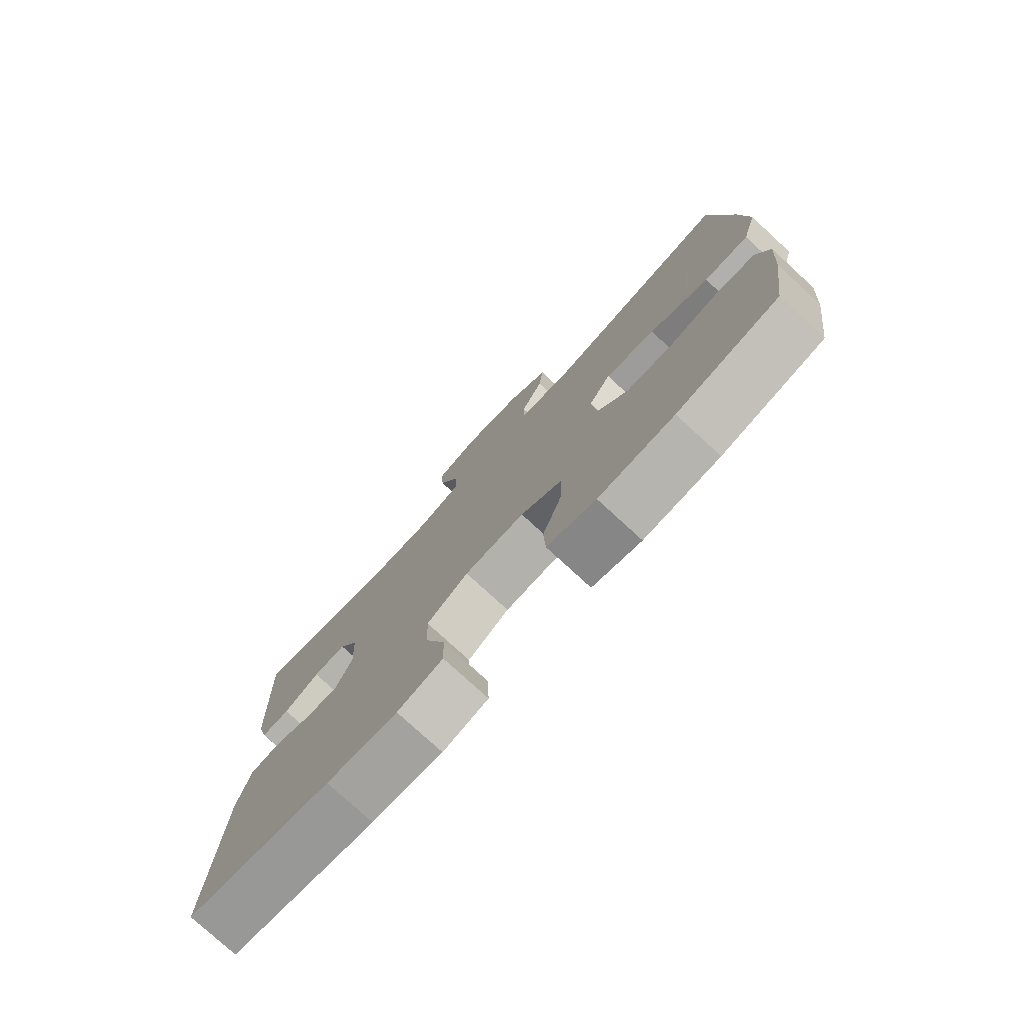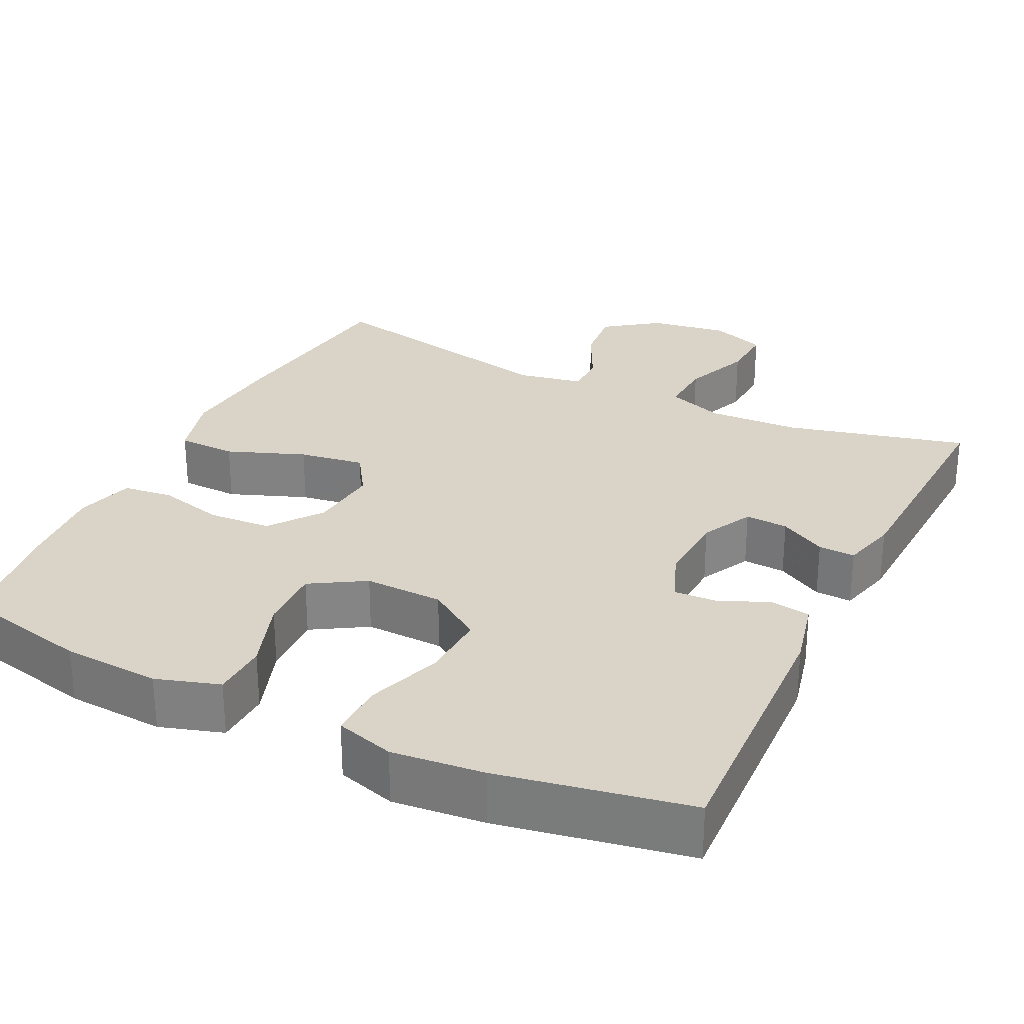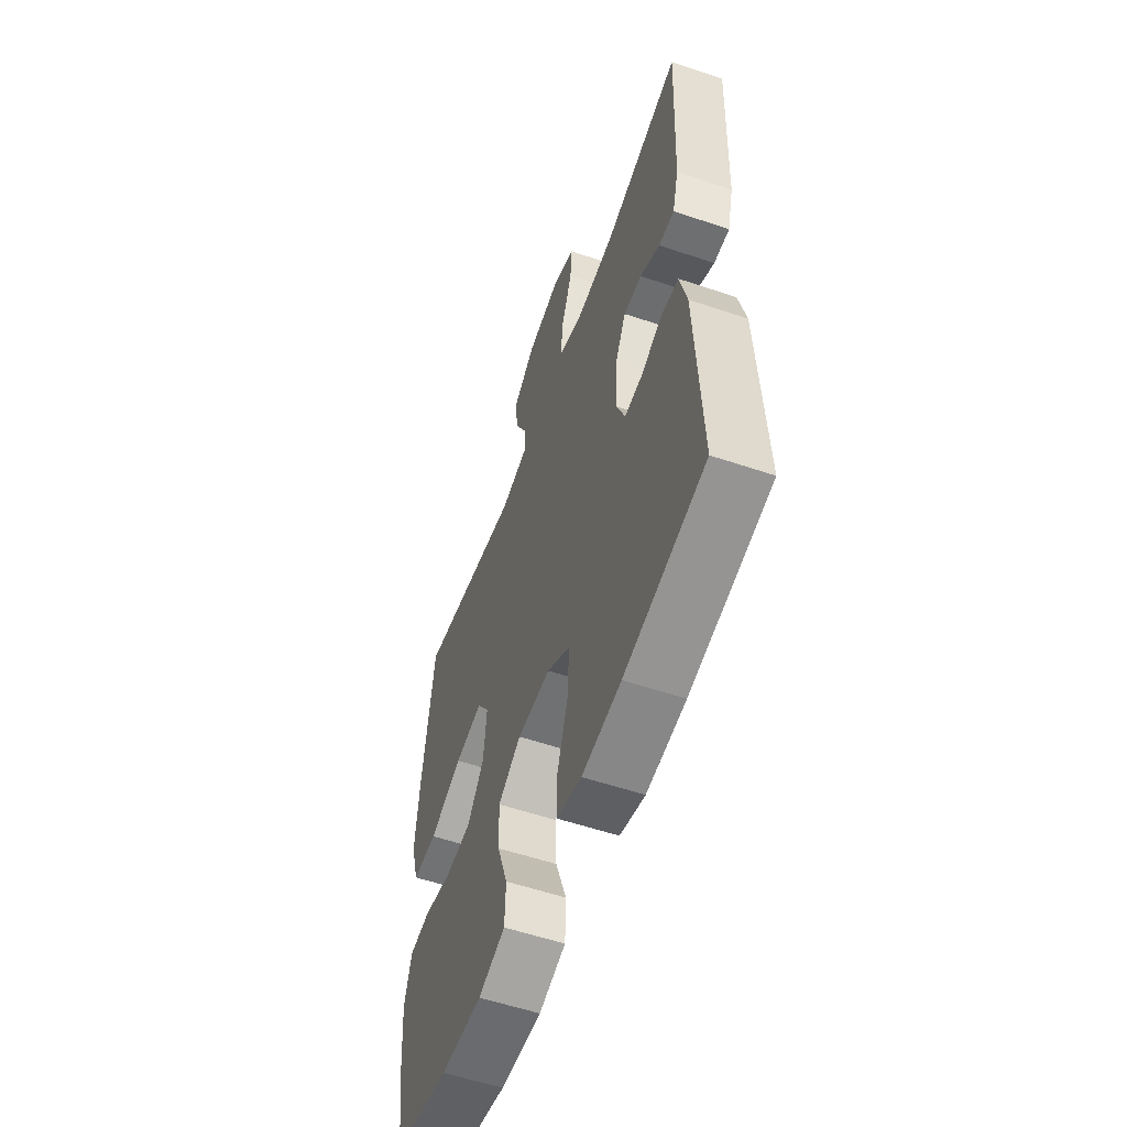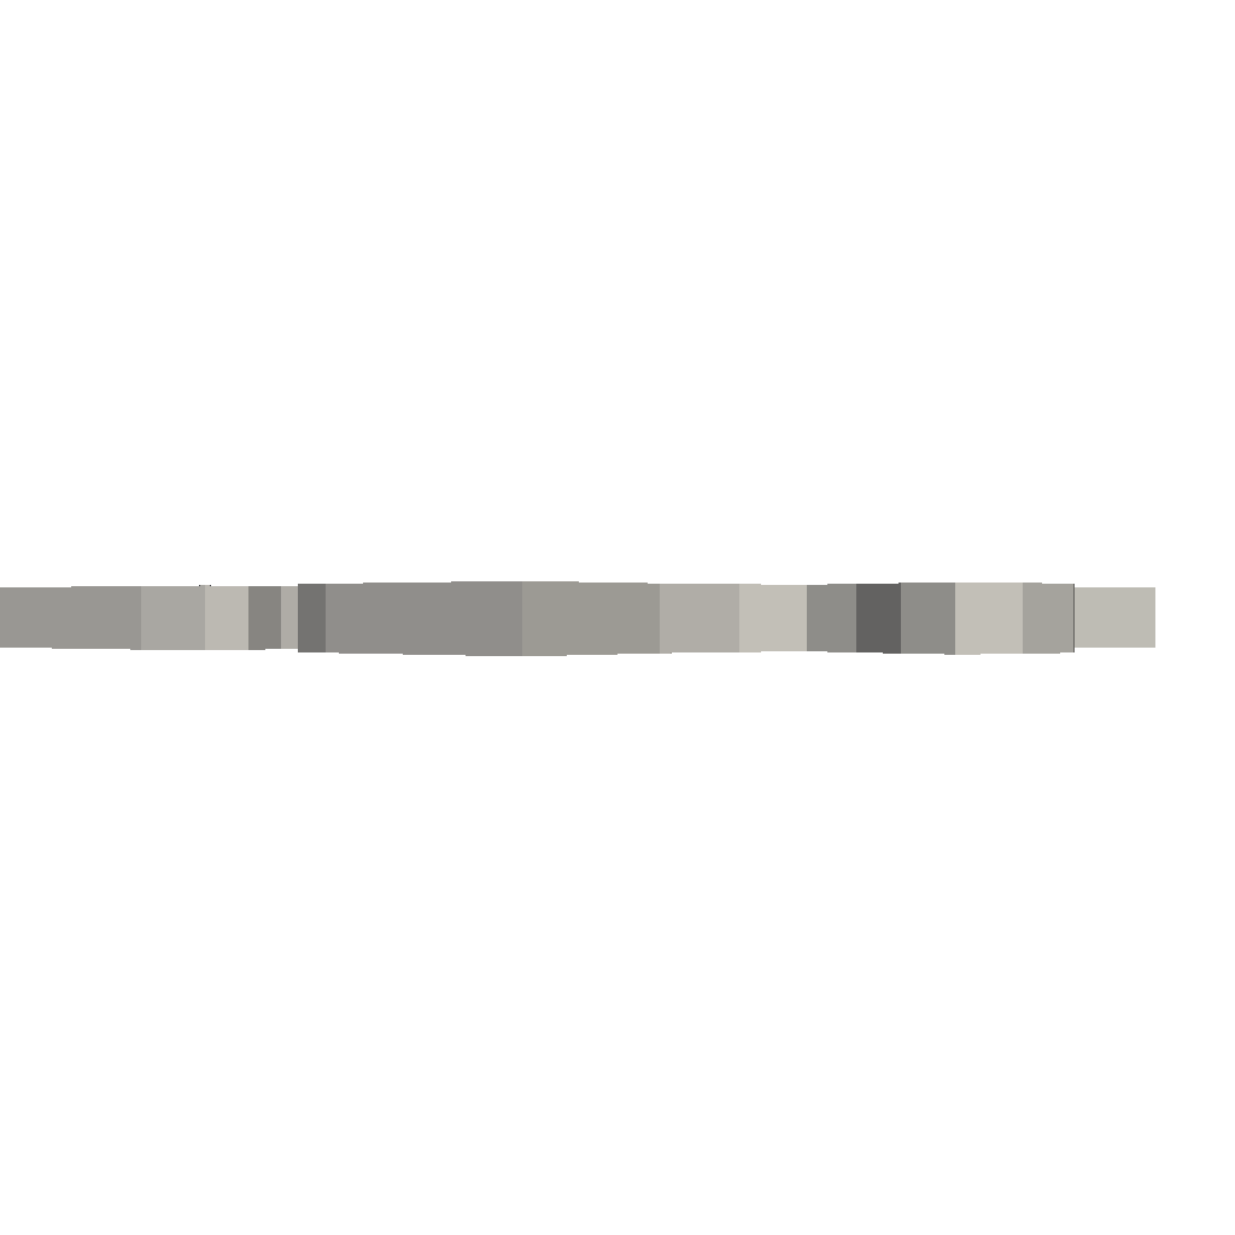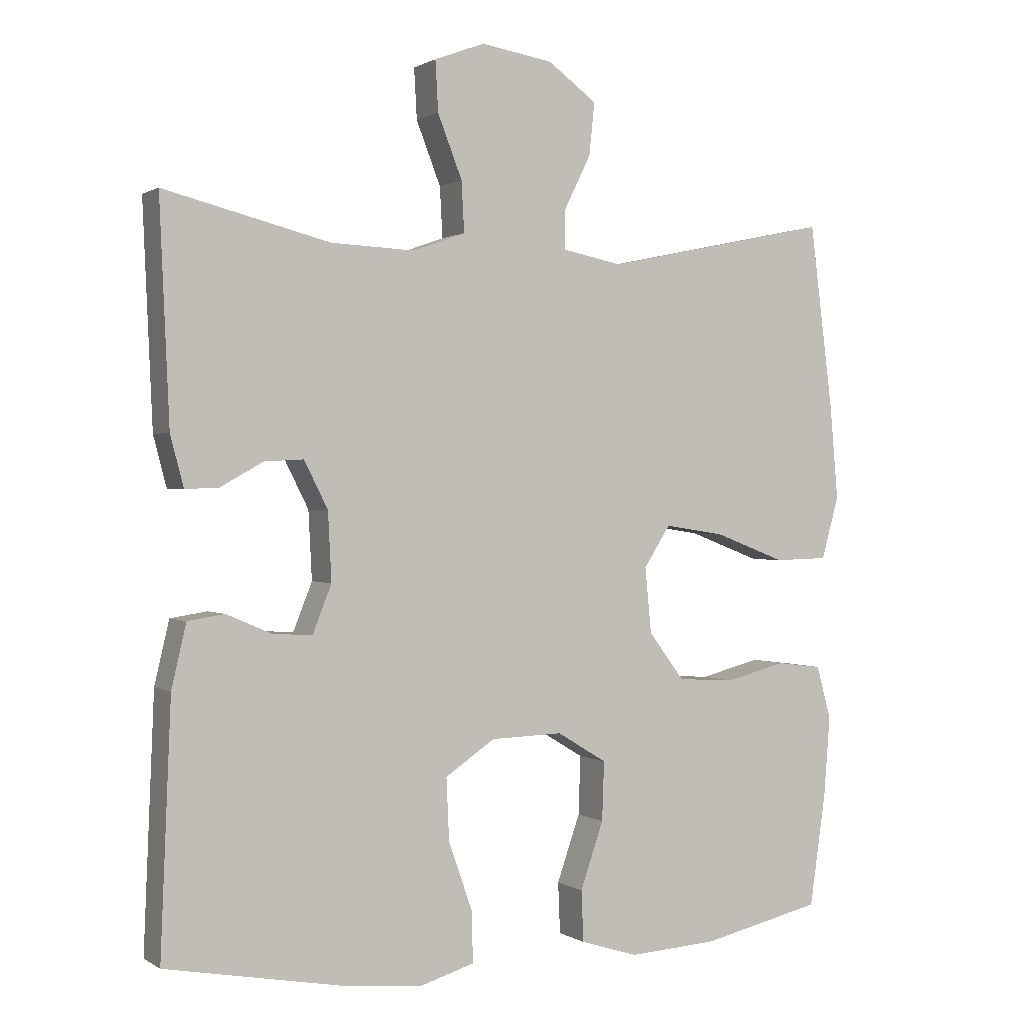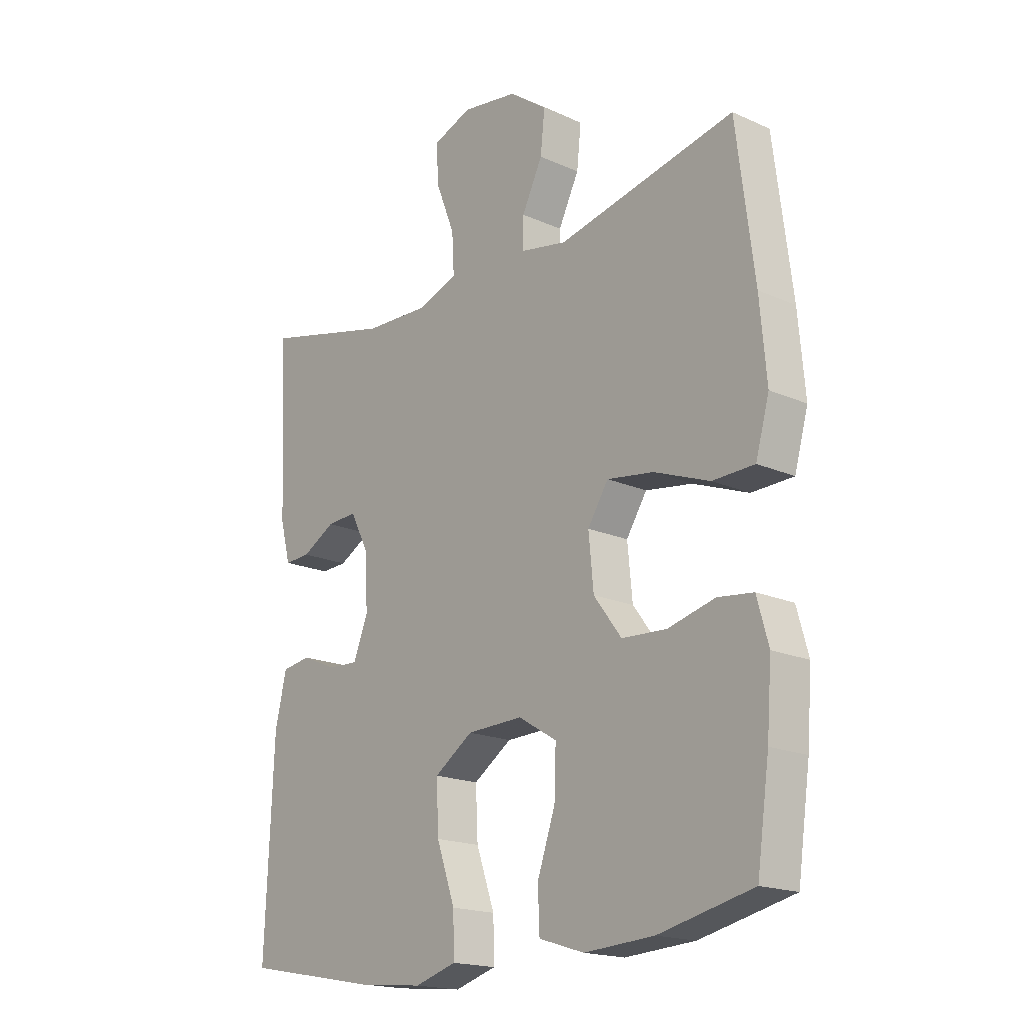
<metadata>
{"format":"obj","ext":"obj","renderer":"f3d","projection":"perspective","resolution":1024,"background":"white","views":[{"elev":-77.5,"azim":47.4,"up":"+Z"},{"elev":28.5,"azim":-154.0,"up":"+Y"},{"elev":-56.9,"azim":-109.4,"up":"+Z"},{"elev":0.1,"azim":-43.8,"up":"+Y"},{"elev":0.7,"azim":-26.7,"up":"+Z"},{"elev":-18.3,"azim":49.3,"up":"+Z"}]}
</metadata>
<code>
v -0.5 0.07 -0.5
v -0.485 0.07 -0.145
v -0.464 0.07 -0.055
v -0.411 0.07 -0.047
v -0.346 0.07 -0.075
v -0.29 0.07 -0.078
v -0.263 0.07 -0.01
v -0.268 0.07 0.087
v -0.302 0.07 0.154
v -0.358 0.07 0.151
v -0.419 0.07 0.117
v -0.467 0.07 0.115
v -0.486 0.07 0.187
v -0.5 0.07 0.5
v -0.263 0.07 0.441
v -0.143 0.07 0.436
v -0.068 0.07 0.463
v -0.072 0.07 0.535
v -0.107 0.07 0.624
v -0.111 0.07 0.696
v -0.039 0.07 0.723
v 0.064 0.07 0.707
v 0.134 0.07 0.656
v 0.126 0.07 0.581
v 0.088 0.07 0.504
v 0.087 0.07 0.448
v 0.173 0.07 0.431
v 0.5 0.07 0.5
v 0.533 0.07 0.238
v 0.545 0.07 0.101
v 0.52 0.07 0.012
v 0.443 0.07 0.01
v 0.341 0.07 0.049
v 0.255 0.07 0.062
v 0.217 0.07 0.003
v 0.226 0.07 -0.09
v 0.277 0.07 -0.158
v 0.359 0.07 -0.163
v 0.446 0.07 -0.141
v 0.511 0.07 -0.149
v 0.532 0.07 -0.225
v 0.523 0.07 -0.34
v 0.5 0.07 -0.5
v 0.328 0.07 -0.539
v 0.2 0.07 -0.547
v 0.117 0.07 -0.521
v 0.114 0.07 -0.448
v 0.147 0.07 -0.353
v 0.15 0.07 -0.269
v 0.079 0.07 -0.226
v -0.024 0.07 -0.229
v -0.095 0.07 -0.277
v -0.091 0.07 -0.365
v -0.057 0.07 -0.462
v -0.055 0.07 -0.535
v -0.132 0.07 -0.558
v -0.252 0.07 -0.546
v -0.5 0 -0.5
v -0.485 0 -0.145
v -0.464 0 -0.055
v -0.411 0 -0.047
v -0.346 0 -0.075
v -0.29 0 -0.078
v -0.263 0 -0.01
v -0.268 0 0.087
v -0.302 0 0.154
v -0.358 0 0.151
v -0.419 0 0.117
v -0.467 0 0.115
v -0.486 0 0.187
v -0.5 0 0.5
v -0.263 0 0.441
v -0.143 0 0.436
v -0.068 0 0.463
v -0.072 0 0.535
v -0.107 0 0.624
v -0.111 0 0.696
v -0.039 0 0.723
v 0.064 0 0.707
v 0.134 0 0.656
v 0.126 0 0.581
v 0.088 0 0.504
v 0.087 0 0.448
v 0.173 0 0.431
v 0.5 0 0.5
v 0.533 0 0.238
v 0.545 0 0.101
v 0.52 0 0.012
v 0.443 0 0.01
v 0.341 0 0.049
v 0.255 0 0.062
v 0.217 0 0.003
v 0.226 0 -0.09
v 0.277 0 -0.158
v 0.359 0 -0.163
v 0.446 0 -0.141
v 0.511 0 -0.149
v 0.532 0 -0.225
v 0.523 0 -0.34
v 0.5 0 -0.5
v 0.328 0 -0.539
v 0.2 0 -0.547
v 0.117 0 -0.521
v 0.114 0 -0.448
v 0.147 0 -0.353
v 0.15 0 -0.269
v 0.079 0 -0.226
v -0.024 0 -0.229
v -0.095 0 -0.277
v -0.091 0 -0.365
v -0.057 0 -0.462
v -0.055 0 -0.535
v -0.132 0 -0.558
v -0.252 0 -0.546
f 53 54 55 56
f 52 53 56 57
f 45 46 47 48
f 45 48 49
f 44 45 49
f 43 44 49
f 42 43 49
f 41 42 49 50
f 38 39 40 41
f 37 38 41 50
f 30 31 32 33
f 30 33 34
f 27 28 29 30
f 26 27 30 34
f 22 23 24 25
f 22 25 26
f 21 22 26
f 18 19 20 21
f 17 18 21 26
f 16 17 26 34
f 12 13 14 15
f 10 11 12 15
f 9 10 15 16
f 8 9 16 34
f 2 3 4 5
f 2 5 6
f 52 57 1 2
f 51 52 2 6
f 36 37 50 51
f 35 36 51 6
f 7 8 34 35
f 6 7 35
f 113 112 111 110
f 114 113 110 109
f 105 104 103 102
f 106 105 102
f 106 102 101
f 106 101 100
f 106 100 99
f 107 106 99 98
f 98 97 96 95
f 107 98 95 94
f 90 89 88 87
f 91 90 87
f 87 86 85 84
f 91 87 84 83
f 82 81 80 79
f 83 82 79
f 83 79 78
f 78 77 76 75
f 83 78 75 74
f 91 83 74 73
f 72 71 70 69
f 72 69 68 67
f 73 72 67 66
f 91 73 66 65
f 62 61 60 59
f 63 62 59
f 59 58 114 109
f 63 59 109 108
f 108 107 94 93
f 63 108 93 92
f 92 91 65 64
f 92 64 63
f 1 58 59 2
f 2 59 60 3
f 3 60 61 4
f 4 61 62 5
f 5 62 63 6
f 6 63 64 7
f 7 64 65 8
f 8 65 66 9
f 9 66 67 10
f 10 67 68 11
f 11 68 69 12
f 12 69 70 13
f 13 70 71 14
f 14 71 72 15
f 15 72 73 16
f 16 73 74 17
f 17 74 75 18
f 18 75 76 19
f 19 76 77 20
f 20 77 78 21
f 21 78 79 22
f 22 79 80 23
f 23 80 81 24
f 24 81 82 25
f 25 82 83 26
f 26 83 84 27
f 27 84 85 28
f 28 85 86 29
f 29 86 87 30
f 30 87 88 31
f 31 88 89 32
f 32 89 90 33
f 33 90 91 34
f 34 91 92 35
f 35 92 93 36
f 36 93 94 37
f 37 94 95 38
f 38 95 96 39
f 39 96 97 40
f 40 97 98 41
f 41 98 99 42
f 42 99 100 43
f 43 100 101 44
f 44 101 102 45
f 45 102 103 46
f 46 103 104 47
f 47 104 105 48
f 48 105 106 49
f 49 106 107 50
f 50 107 108 51
f 51 108 109 52
f 52 109 110 53
f 53 110 111 54
f 54 111 112 55
f 55 112 113 56
f 56 113 114 57
f 57 114 58 1

</code>
